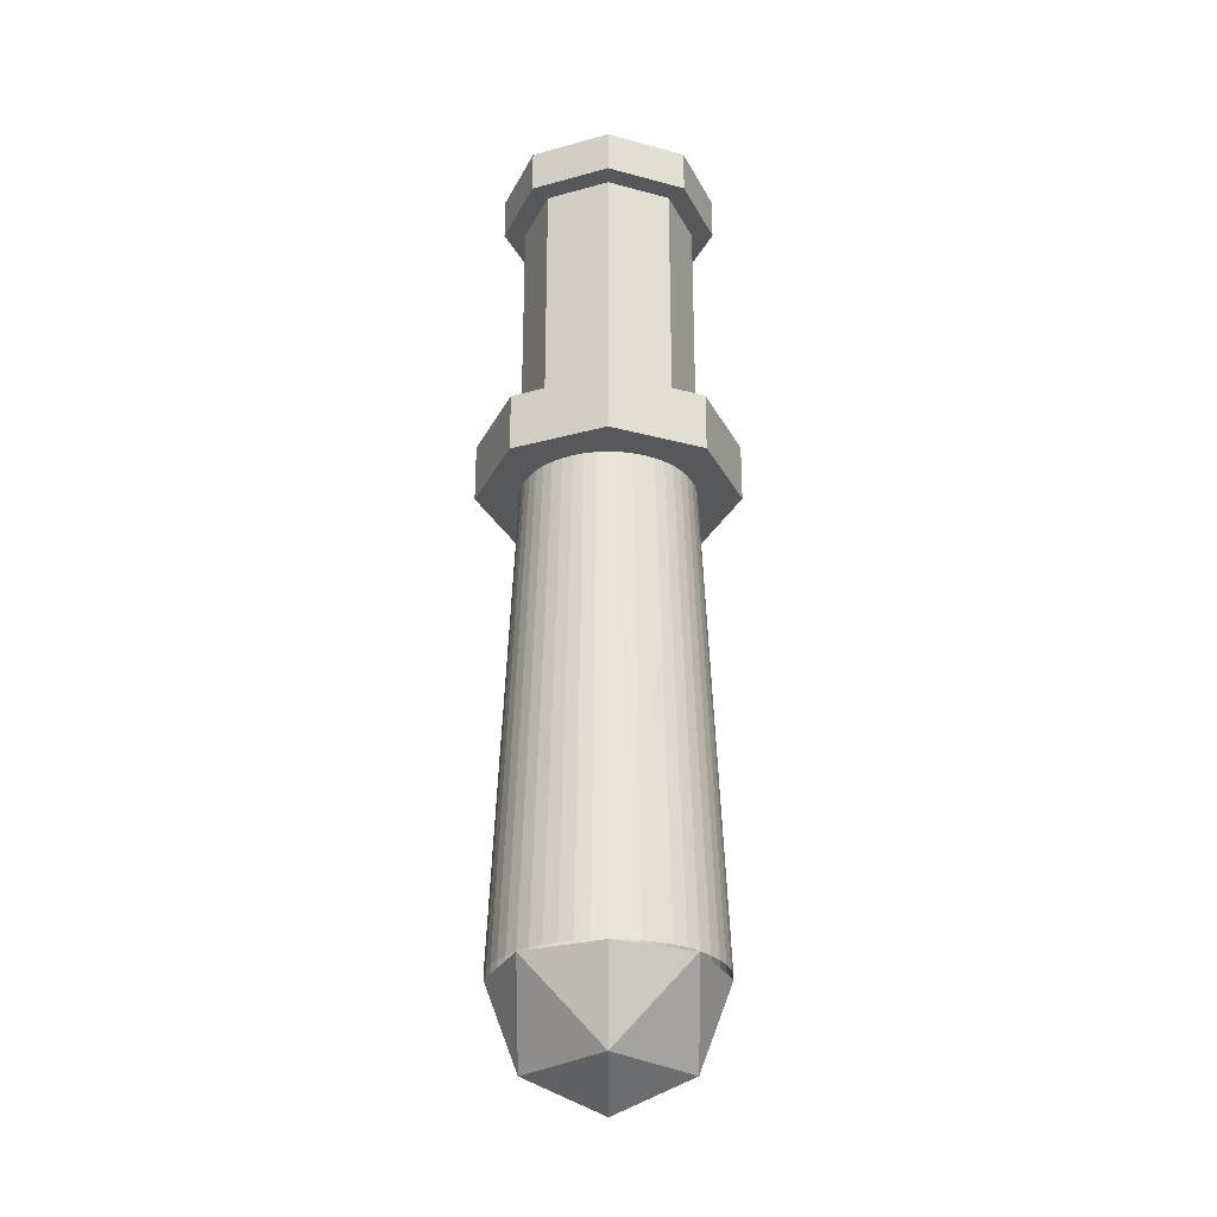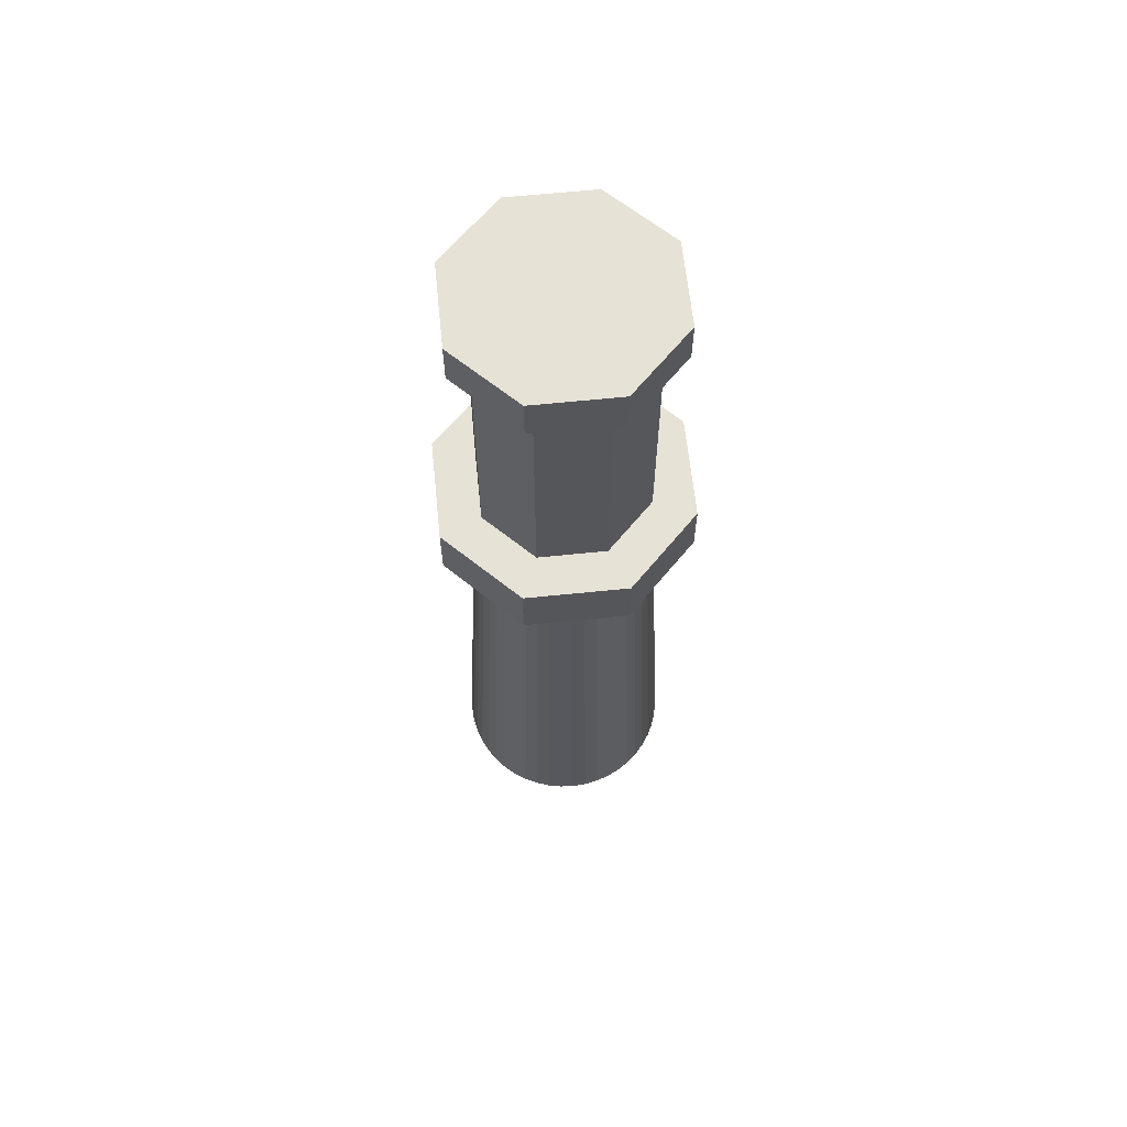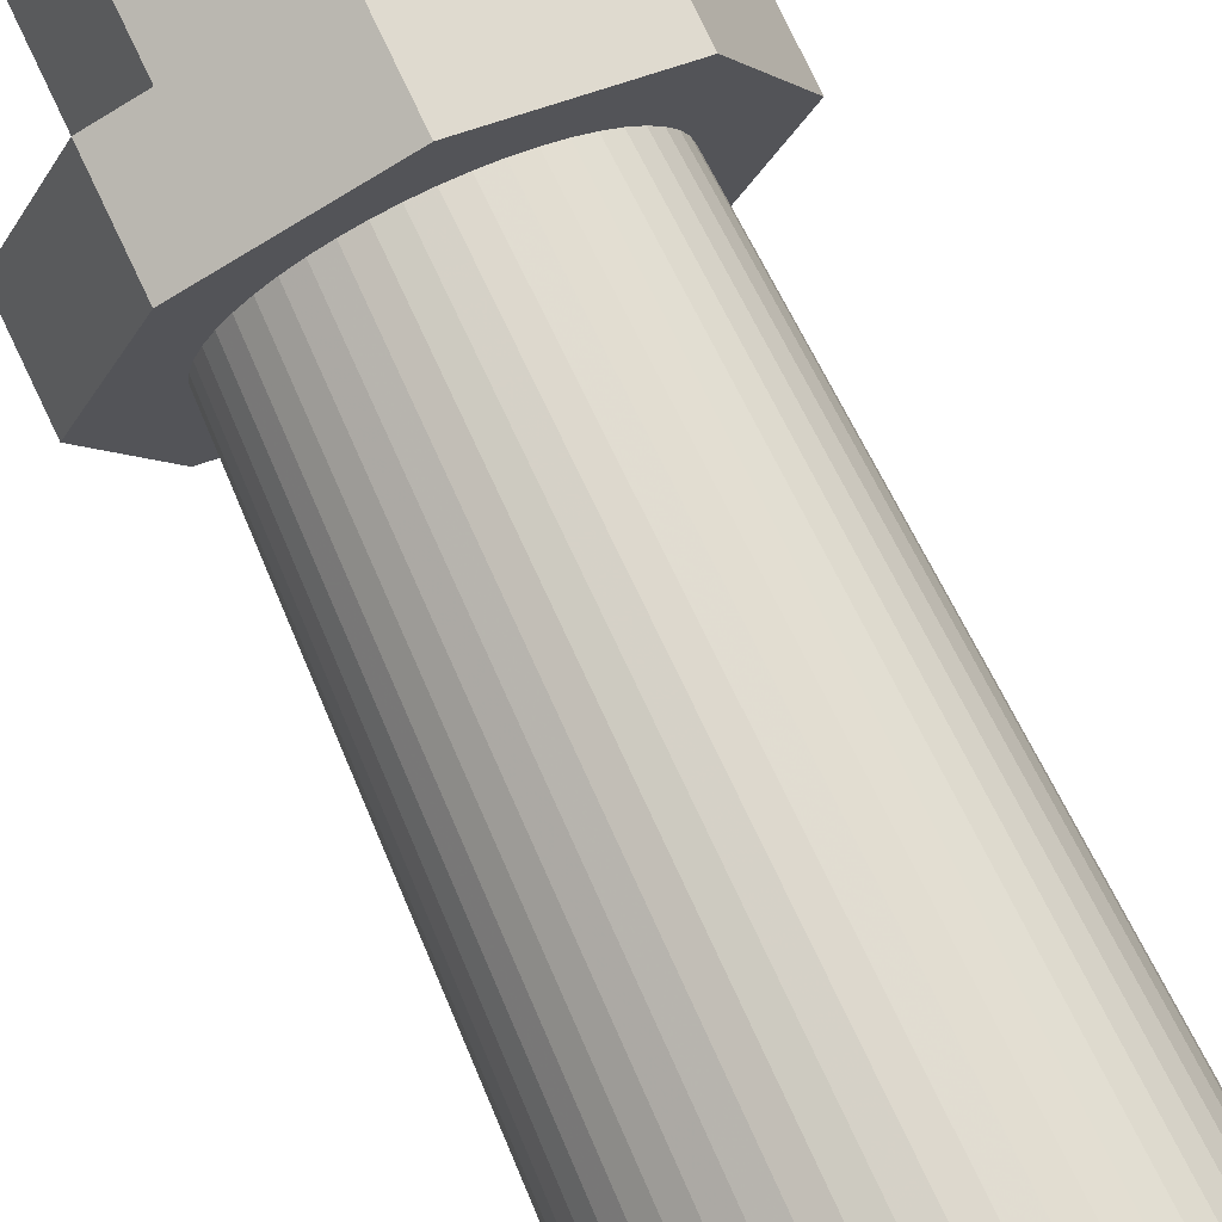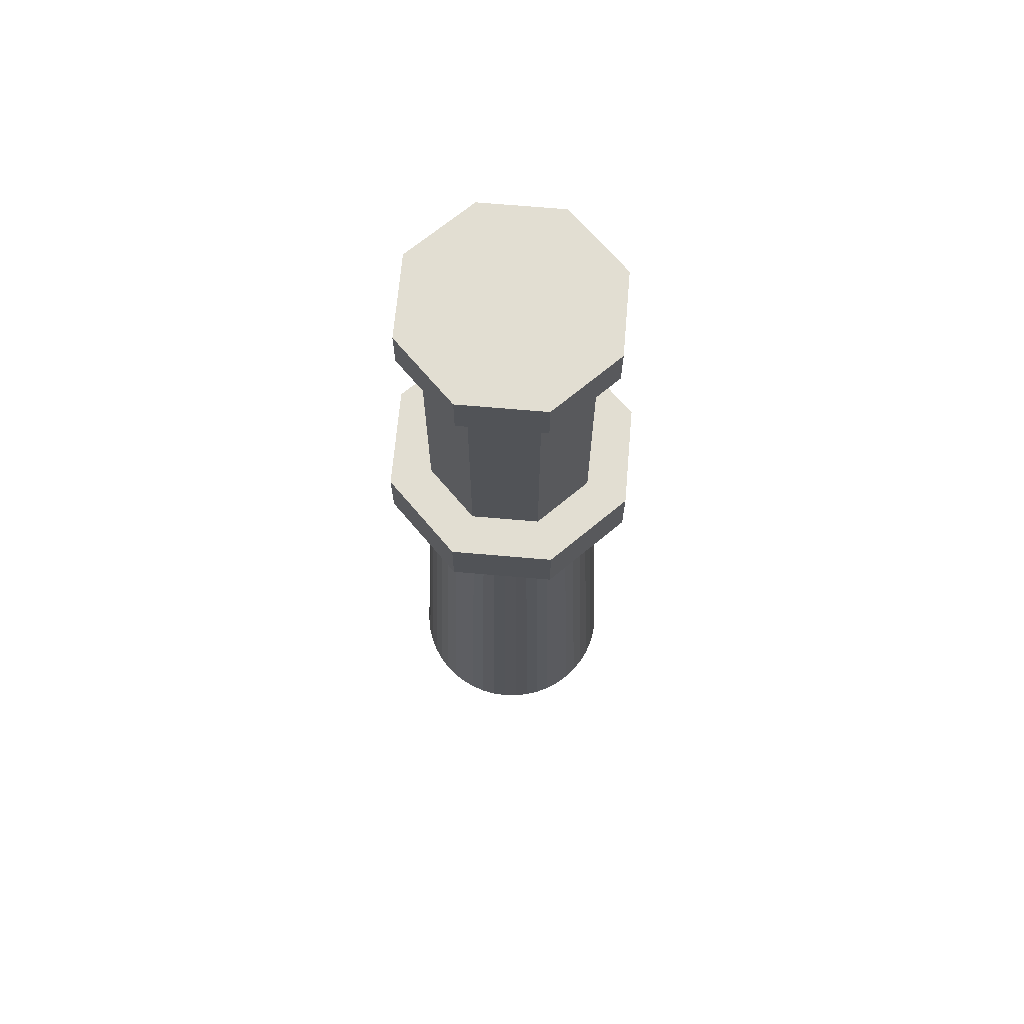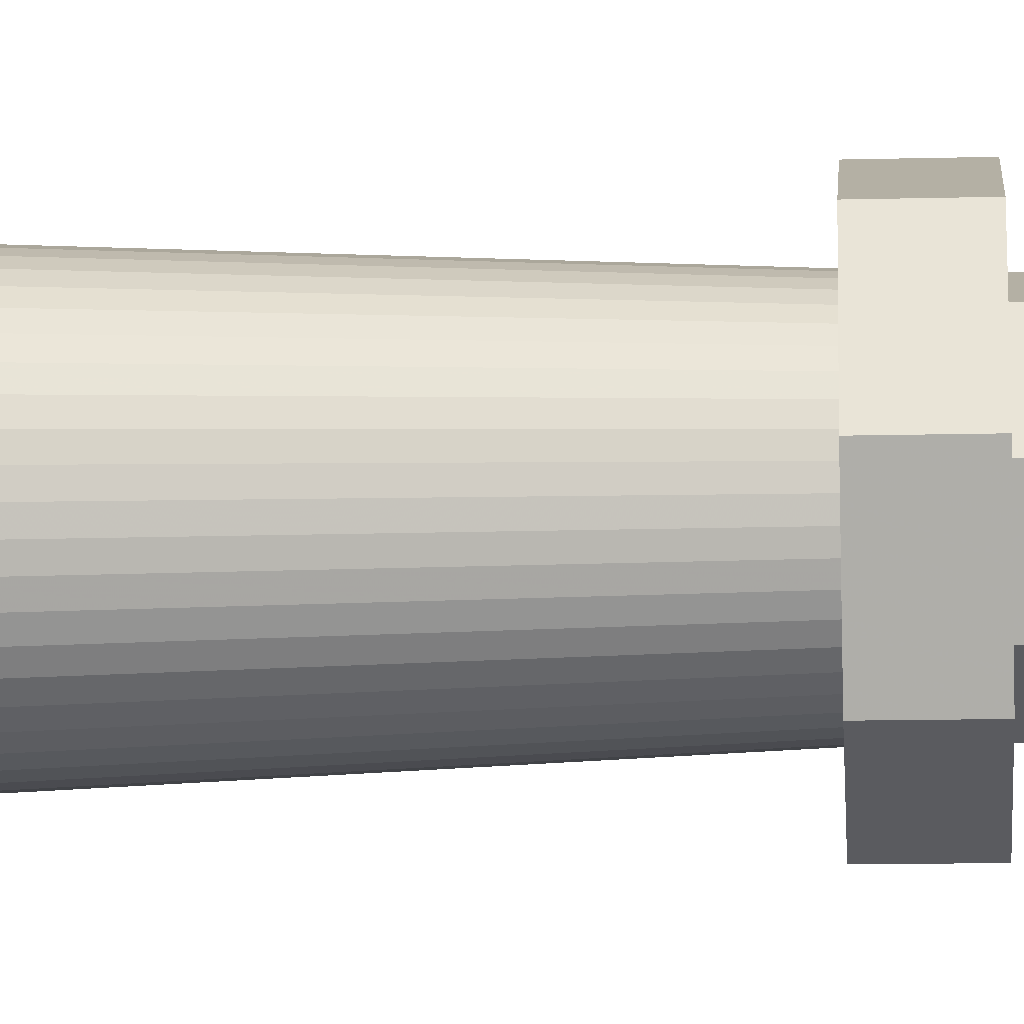
<metadata>
{"format":"obj","ext":"obj","renderer":"f3d","projection":"perspective","resolution":1024,"background":"white","views":[{"elev":-27.8,"azim":0.2,"up":"+Y"},{"elev":63.5,"azim":-28.4,"up":"+Y"},{"elev":76.6,"azim":-25.3,"up":"+Z"},{"elev":68.0,"azim":27.5,"up":"+Y"},{"elev":-10.8,"azim":94.0,"up":"+Z"}]}
</metadata>
<code>
v -0.1414 0 -0.1414
v -0.2 0 0
v -0.2 0.6 0
v -0.1414 0.6 -0.1414
v 0 0 -0.2
v -0.1414 0 -0.1414
v -0.1414 0.6 -0.1414
v 0 0.6 -0.2
v 0.1414 0 -0.1414
v 0 0 -0.2
v 0 0.6 -0.2
v 0.1414 0.6 -0.1414
v 0.2 0 0
v 0.1414 0 -0.1414
v 0.1414 0.6 -0.1414
v 0.2 0.6 0
v 0.1414 0 0.1414
v 0.2 0 0
v 0.2 0.6 0
v 0.1414 0.6 0.1414
v 0 0 0.2
v 0.1414 0 0.1414
v 0.1414 0.6 0.1414
v 0 0.6 0.2
v -0.1414 0 0.1414
v 0 0 0.2
v 0 0.6 0.2
v -0.1414 0.6 0.1414
v -0.2 0 0
v -0.1414 0 0.1414
v -0.1414 0.6 0.1414
v -0.2 0.6 0
v 0 0 0
v -0.3 0 0
v -0.2121 0 -0.2121
v 0 0 0
v -0.2121 0 -0.2121
v 0 0 -0.3
v 0 0 0
v 0 0 -0.3
v 0.2121 0 -0.2121
v 0 0 0
v 0.2121 0 -0.2121
v 0.3 0 0
v 0 0 0
v 0.3 0 0
v 0.2121 0 0.2121
v 0 0 0
v 0.2121 0 0.2121
v 0 0 0.3
v 0 0 0
v 0 0 0.3
v -0.2121 0 0.2121
v 0 0 0
v -0.2121 0 0.2121
v -0.3 0 0
v -0.2121 0 -0.2121
v -0.3 0 0
v -0.3 -0.135 0
v -0.2121 -0.135 -0.2121
v 0 0 -0.3
v -0.2121 0 -0.2121
v -0.2121 -0.135 -0.2121
v 0 -0.135 -0.3
v 0.2121 0 -0.2121
v 0 0 -0.3
v 0 -0.135 -0.3
v 0.2121 -0.135 -0.2121
v 0.3 0 0
v 0.2121 0 -0.2121
v 0.2121 -0.135 -0.2121
v 0.3 -0.135 0
v 0.2121 0 0.2121
v 0.3 0 0
v 0.3 -0.135 0
v 0.2121 -0.135 0.2121
v 0 0 0.3
v 0.2121 0 0.2121
v 0.2121 -0.135 0.2121
v 0 -0.135 0.3
v -0.2121 0 0.2121
v 0 0 0.3
v 0 -0.135 0.3
v -0.2121 -0.135 0.2121
v -0.3 0 0
v -0.2121 0 0.2121
v -0.2121 -0.135 0.2121
v -0.3 -0.135 0
v 0 -0.135 0
v -0.3 -0.135 0
v -0.2121 -0.135 -0.2121
v 0 -0.135 0
v -0.2121 -0.135 -0.2121
v 0 -0.135 -0.3
v 0 -0.135 0
v 0 -0.135 -0.3
v 0.2121 -0.135 -0.2121
v 0 -0.135 0
v 0.2121 -0.135 -0.2121
v 0.3 -0.135 0
v 0 -0.135 0
v 0.3 -0.135 0
v 0.2121 -0.135 0.2121
v 0 -0.135 0
v 0.2121 -0.135 0.2121
v 0 -0.135 0.3
v 0 -0.135 0
v 0 -0.135 0.3
v -0.2121 -0.135 0.2121
v 0 -0.135 0
v -0.2121 -0.135 0.2121
v -0.3 -0.135 0
v 0 0.6 0
v -0.25 0.6 0
v -0.1768 0.6 -0.1768
v 0 0.6 0
v -0.1768 0.6 -0.1768
v 0 0.6 -0.25
v 0 0.6 0
v 0 0.6 -0.25
v 0.1768 0.6 -0.1768
v 0 0.6 0
v 0.1768 0.6 -0.1768
v 0.25 0.6 0
v 0 0.6 0
v 0.25 0.6 0
v 0.1768 0.6 0.1768
v 0 0.6 0
v 0.1768 0.6 0.1768
v 0 0.6 0.25
v 0 0.6 0
v 0 0.6 0.25
v -0.1768 0.6 0.1768
v 0 0.6 0
v -0.1768 0.6 0.1768
v -0.25 0.6 0
v -0.1768 0.6 -0.1768
v -0.25 0.6 0
v -0.25 0.7 0
v -0.1768 0.7 -0.1768
v 0 0.6 -0.25
v -0.1768 0.6 -0.1768
v -0.1768 0.7 -0.1768
v 0 0.7 -0.25
v 0.1768 0.6 -0.1768
v 0 0.6 -0.25
v 0 0.7 -0.25
v 0.1768 0.7 -0.1768
v 0.25 0.6 0
v 0.1768 0.6 -0.1768
v 0.1768 0.7 -0.1768
v 0.25 0.7 0
v 0.1768 0.6 0.1768
v 0.25 0.6 0
v 0.25 0.7 0
v 0.1768 0.7 0.1768
v 0 0.6 0.25
v 0.1768 0.6 0.1768
v 0.1768 0.7 0.1768
v 0 0.7 0.25
v -0.1768 0.6 0.1768
v 0 0.6 0.25
v 0 0.7 0.25
v -0.1768 0.7 0.1768
v -0.25 0.6 0
v -0.1768 0.6 0.1768
v -0.1768 0.7 0.1768
v -0.25 0.7 0
v 0 0.7 0
v -0.25 0.7 0
v -0.1768 0.7 -0.1768
v 0 0.7 0
v -0.1768 0.7 -0.1768
v 0 0.7 -0.25
v 0 0.7 0
v 0 0.7 -0.25
v 0.1768 0.7 -0.1768
v 0 0.7 0
v 0.1768 0.7 -0.1768
v 0.25 0.7 0
v 0 0.7 0
v 0.25 0.7 0
v 0.1768 0.7 0.1768
v 0 0.7 0
v 0.1768 0.7 0.1768
v 0 0.7 0.25
v 0 0.7 0
v 0 0.7 0.25
v -0.1768 0.7 0.1768
v 0 0.7 0
v -0.1768 0.7 0.1768
v -0.25 0.7 0
v 0.2 -0.135 0
v 0.1983 -0.135 0.0261
v 0.2478 -1.25 0.03263
v 0.25 -1.25 0
v 0.1983 -0.135 0.0261
v 0.1932 -0.135 0.05176
v 0.2415 -1.25 0.0647
v 0.2478 -1.25 0.03263
v 0.1932 -0.135 0.05176
v 0.1848 -0.135 0.07654
v 0.231 -1.25 0.09567
v 0.2415 -1.25 0.0647
v 0.1848 -0.135 0.07654
v 0.1732 -0.135 0.1
v 0.2165 -1.25 0.125
v 0.231 -1.25 0.09567
v 0.1732 -0.135 0.1
v 0.1587 -0.135 0.1218
v 0.1983 -1.25 0.1522
v 0.2165 -1.25 0.125
v 0.1587 -0.135 0.1218
v 0.1414 -0.135 0.1414
v 0.1768 -1.25 0.1768
v 0.1983 -1.25 0.1522
v 0.1414 -0.135 0.1414
v 0.1218 -0.135 0.1587
v 0.1522 -1.25 0.1983
v 0.1768 -1.25 0.1768
v 0.1218 -0.135 0.1587
v 0.1 -0.135 0.1732
v 0.125 -1.25 0.2165
v 0.1522 -1.25 0.1983
v 0.1 -0.135 0.1732
v 0.07654 -0.135 0.1848
v 0.09567 -1.25 0.231
v 0.125 -1.25 0.2165
v 0.07654 -0.135 0.1848
v 0.05176 -0.135 0.1932
v 0.0647 -1.25 0.2415
v 0.09567 -1.25 0.231
v 0.05176 -0.135 0.1932
v 0.0261 -0.135 0.1983
v 0.03263 -1.25 0.2478
v 0.0647 -1.25 0.2415
v 0.0261 -0.135 0.1983
v 0 -0.135 0.2
v 0 -1.25 0.25
v 0.03263 -1.25 0.2478
v 0 -0.135 0.2
v -0.0261 -0.135 0.1983
v -0.03263 -1.25 0.2478
v 0 -1.25 0.25
v -0.0261 -0.135 0.1983
v -0.05176 -0.135 0.1932
v -0.0647 -1.25 0.2415
v -0.03263 -1.25 0.2478
v -0.05176 -0.135 0.1932
v -0.07654 -0.135 0.1848
v -0.09567 -1.25 0.231
v -0.0647 -1.25 0.2415
v -0.07654 -0.135 0.1848
v -0.1 -0.135 0.1732
v -0.125 -1.25 0.2165
v -0.09567 -1.25 0.231
v -0.1 -0.135 0.1732
v -0.1218 -0.135 0.1587
v -0.1522 -1.25 0.1983
v -0.125 -1.25 0.2165
v -0.1218 -0.135 0.1587
v -0.1414 -0.135 0.1414
v -0.1768 -1.25 0.1768
v -0.1522 -1.25 0.1983
v -0.1414 -0.135 0.1414
v -0.1587 -0.135 0.1218
v -0.1983 -1.25 0.1522
v -0.1768 -1.25 0.1768
v -0.1587 -0.135 0.1218
v -0.1732 -0.135 0.1
v -0.2165 -1.25 0.125
v -0.1983 -1.25 0.1522
v -0.1732 -0.135 0.1
v -0.1848 -0.135 0.07654
v -0.231 -1.25 0.09567
v -0.2165 -1.25 0.125
v -0.1848 -0.135 0.07654
v -0.1932 -0.135 0.05176
v -0.2415 -1.25 0.0647
v -0.231 -1.25 0.09567
v -0.1932 -0.135 0.05176
v -0.1983 -0.135 0.0261
v -0.2478 -1.25 0.03263
v -0.2415 -1.25 0.0647
v -0.1983 -0.135 0.0261
v -0.2 -0.135 0
v -0.25 -1.25 0
v -0.2478 -1.25 0.03263
v -0.2 -0.135 0
v -0.1983 -0.135 -0.0261
v -0.2478 -1.25 -0.03263
v -0.25 -1.25 0
v -0.1983 -0.135 -0.0261
v -0.1932 -0.135 -0.05176
v -0.2415 -1.25 -0.0647
v -0.2478 -1.25 -0.03263
v -0.1932 -0.135 -0.05176
v -0.1848 -0.135 -0.07654
v -0.231 -1.25 -0.09567
v -0.2415 -1.25 -0.0647
v -0.1848 -0.135 -0.07654
v -0.1732 -0.135 -0.1
v -0.2165 -1.25 -0.125
v -0.231 -1.25 -0.09567
v -0.1732 -0.135 -0.1
v -0.1587 -0.135 -0.1218
v -0.1983 -1.25 -0.1522
v -0.2165 -1.25 -0.125
v -0.1587 -0.135 -0.1218
v -0.1414 -0.135 -0.1414
v -0.1768 -1.25 -0.1768
v -0.1983 -1.25 -0.1522
v -0.1414 -0.135 -0.1414
v -0.1218 -0.135 -0.1587
v -0.1522 -1.25 -0.1983
v -0.1768 -1.25 -0.1768
v -0.1218 -0.135 -0.1587
v -0.1 -0.135 -0.1732
v -0.125 -1.25 -0.2165
v -0.1522 -1.25 -0.1983
v -0.1 -0.135 -0.1732
v -0.07654 -0.135 -0.1848
v -0.09567 -1.25 -0.231
v -0.125 -1.25 -0.2165
v -0.07654 -0.135 -0.1848
v -0.05176 -0.135 -0.1932
v -0.0647 -1.25 -0.2415
v -0.09567 -1.25 -0.231
v -0.05176 -0.135 -0.1932
v -0.0261 -0.135 -0.1983
v -0.03263 -1.25 -0.2478
v -0.0647 -1.25 -0.2415
v -0.0261 -0.135 -0.1983
v 0 -0.135 -0.2
v 0 -1.25 -0.25
v -0.03263 -1.25 -0.2478
v 0 -0.135 -0.2
v 0.0261 -0.135 -0.1983
v 0.03263 -1.25 -0.2478
v 0 -1.25 -0.25
v 0.0261 -0.135 -0.1983
v 0.05176 -0.135 -0.1932
v 0.0647 -1.25 -0.2415
v 0.03263 -1.25 -0.2478
v 0.05176 -0.135 -0.1932
v 0.07654 -0.135 -0.1848
v 0.09567 -1.25 -0.231
v 0.0647 -1.25 -0.2415
v 0.07654 -0.135 -0.1848
v 0.1 -0.135 -0.1732
v 0.125 -1.25 -0.2165
v 0.09567 -1.25 -0.231
v 0.1 -0.135 -0.1732
v 0.1218 -0.135 -0.1587
v 0.1522 -1.25 -0.1983
v 0.125 -1.25 -0.2165
v 0.1218 -0.135 -0.1587
v 0.1414 -0.135 -0.1414
v 0.1768 -1.25 -0.1768
v 0.1522 -1.25 -0.1983
v 0.1414 -0.135 -0.1414
v 0.1587 -0.135 -0.1218
v 0.1983 -1.25 -0.1522
v 0.1768 -1.25 -0.1768
v 0.1587 -0.135 -0.1218
v 0.1732 -0.135 -0.1
v 0.2165 -1.25 -0.125
v 0.1983 -1.25 -0.1522
v 0.1732 -0.135 -0.1
v 0.1848 -0.135 -0.07654
v 0.231 -1.25 -0.09567
v 0.2165 -1.25 -0.125
v 0.1848 -0.135 -0.07654
v 0.1932 -0.135 -0.05176
v 0.2415 -1.25 -0.0647
v 0.231 -1.25 -0.09567
v 0.1932 -0.135 -0.05176
v 0.1983 -0.135 -0.0261
v 0.2478 -1.25 -0.03263
v 0.2415 -1.25 -0.0647
v 0.1983 -0.135 -0.0261
v 0.2 -0.135 0
v 0.25 -1.25 0
v 0.2478 -1.25 -0.03263
v 0.25 -1.25 0
v 0.1768 -1.444 0
v 0.1768 -1.25 -0.1768
v 0 -1.444 -0.1768
v 0 -1.25 -0.25
v 0.1768 -1.25 -0.1768
v 0.1768 -1.444 0
v 0 -1.444 -0.1768
v 0.1768 -1.25 -0.1768
v 0 -1.525 0
v 0 -1.444 -0.1768
v 0.1768 -1.444 0
v 0.25 -1.25 0
v 0.1768 -1.444 0
v 0.1768 -1.25 0.1768
v 0 -1.444 0.1768
v 0 -1.25 0.25
v 0.1768 -1.25 0.1768
v 0.1768 -1.444 0
v 0 -1.444 0.1768
v 0.1768 -1.25 0.1768
v 0 -1.525 0
v 0 -1.444 0.1768
v 0.1768 -1.444 0
v -0.25 -1.25 0
v -0.1768 -1.444 0
v -0.1768 -1.25 -0.1768
v 0 -1.444 -0.1768
v 0 -1.25 -0.25
v -0.1768 -1.25 -0.1768
v -0.1768 -1.444 0
v 0 -1.444 -0.1768
v -0.1768 -1.25 -0.1768
v 0 -1.525 0
v 0 -1.444 -0.1768
v -0.1768 -1.444 0
v -0.25 -1.25 0
v -0.1768 -1.444 0
v -0.1768 -1.25 0.1768
v 0 -1.444 0.1768
v 0 -1.25 0.25
v -0.1768 -1.25 0.1768
v -0.1768 -1.444 0
v 0 -1.444 0.1768
v -0.1768 -1.25 0.1768
v 0 -1.525 0
v 0 -1.444 0.1768
v -0.1768 -1.444 0
g mesh291018
f 1 2 3
f 3 4 1
f 5 6 7
f 7 8 5
f 9 10 11
f 11 12 9
f 13 14 15
f 15 16 13
f 17 18 19
f 19 20 17
f 21 22 23
f 23 24 21
f 25 26 27
f 27 28 25
f 29 30 31
f 31 32 29
g mesh291025
f 33 35 34
f 36 38 37
f 39 41 40
f 42 44 43
f 45 47 46
f 48 50 49
f 51 53 52
f 54 56 55
g mesh291027
f 57 59 58
f 59 57 60
f 61 63 62
f 63 61 64
f 65 67 66
f 67 65 68
f 69 71 70
f 71 69 72
f 73 75 74
f 75 73 76
f 77 79 78
f 79 77 80
f 81 83 82
f 83 81 84
f 85 87 86
f 87 85 88
g mesh291030
f 89 90 91
f 92 93 94
f 95 96 97
f 98 99 100
f 101 102 103
f 104 105 106
f 107 108 109
f 110 111 112
g mesh291035
f 113 114 115
f 116 117 118
f 119 120 121
f 122 123 124
f 125 126 127
f 128 129 130
f 131 132 133
f 134 135 136
g mesh291037
f 137 138 139
f 139 140 137
f 141 142 143
f 143 144 141
f 145 146 147
f 147 148 145
f 149 150 151
f 151 152 149
f 153 154 155
f 155 156 153
f 157 158 159
f 159 160 157
f 161 162 163
f 163 164 161
f 165 166 167
f 167 168 165
g mesh291040
f 169 171 170
f 172 174 173
f 175 177 176
f 178 180 179
f 181 183 182
f 184 186 185
f 187 189 188
f 190 192 191
g mesh291042
f 193 194 195
f 195 196 193
f 197 198 199
f 199 200 197
f 201 202 203
f 203 204 201
f 205 206 207
f 207 208 205
f 209 210 211
f 211 212 209
f 213 214 215
f 215 216 213
f 217 218 219
f 219 220 217
f 221 222 223
f 223 224 221
f 225 226 227
f 227 228 225
f 229 230 231
f 231 232 229
f 233 234 235
f 235 236 233
f 237 238 239
f 239 240 237
f 241 242 243
f 243 244 241
f 245 246 247
f 247 248 245
f 249 250 251
f 251 252 249
f 253 254 255
f 255 256 253
f 257 258 259
f 259 260 257
f 261 262 263
f 263 264 261
f 265 266 267
f 267 268 265
f 269 270 271
f 271 272 269
f 273 274 275
f 275 276 273
f 277 278 279
f 279 280 277
f 281 282 283
f 283 284 281
f 285 286 287
f 287 288 285
f 289 290 291
f 291 292 289
f 293 294 295
f 295 296 293
f 297 298 299
f 299 300 297
f 301 302 303
f 303 304 301
f 305 306 307
f 307 308 305
f 309 310 311
f 311 312 309
f 313 314 315
f 315 316 313
f 317 318 319
f 319 320 317
f 321 322 323
f 323 324 321
f 325 326 327
f 327 328 325
f 329 330 331
f 331 332 329
f 333 334 335
f 335 336 333
f 337 338 339
f 339 340 337
f 341 342 343
f 343 344 341
f 345 346 347
f 347 348 345
f 349 350 351
f 351 352 349
f 353 354 355
f 355 356 353
f 357 358 359
f 359 360 357
f 361 362 363
f 363 364 361
f 365 366 367
f 367 368 365
f 369 370 371
f 371 372 369
f 373 374 375
f 375 376 373
f 377 378 379
f 379 380 377
f 381 382 383
f 383 384 381
g mesh291046
f 385 386 387
f 388 389 390
f 391 392 393
f 394 395 396
g mesh291048
f 397 399 398
f 400 402 401
f 403 405 404
f 406 408 407
g mesh291050
f 409 411 410
f 412 414 413
f 415 417 416
f 418 420 419
g mesh291052
f 421 422 423
f 424 425 426
f 427 428 429
f 430 431 432

</code>
